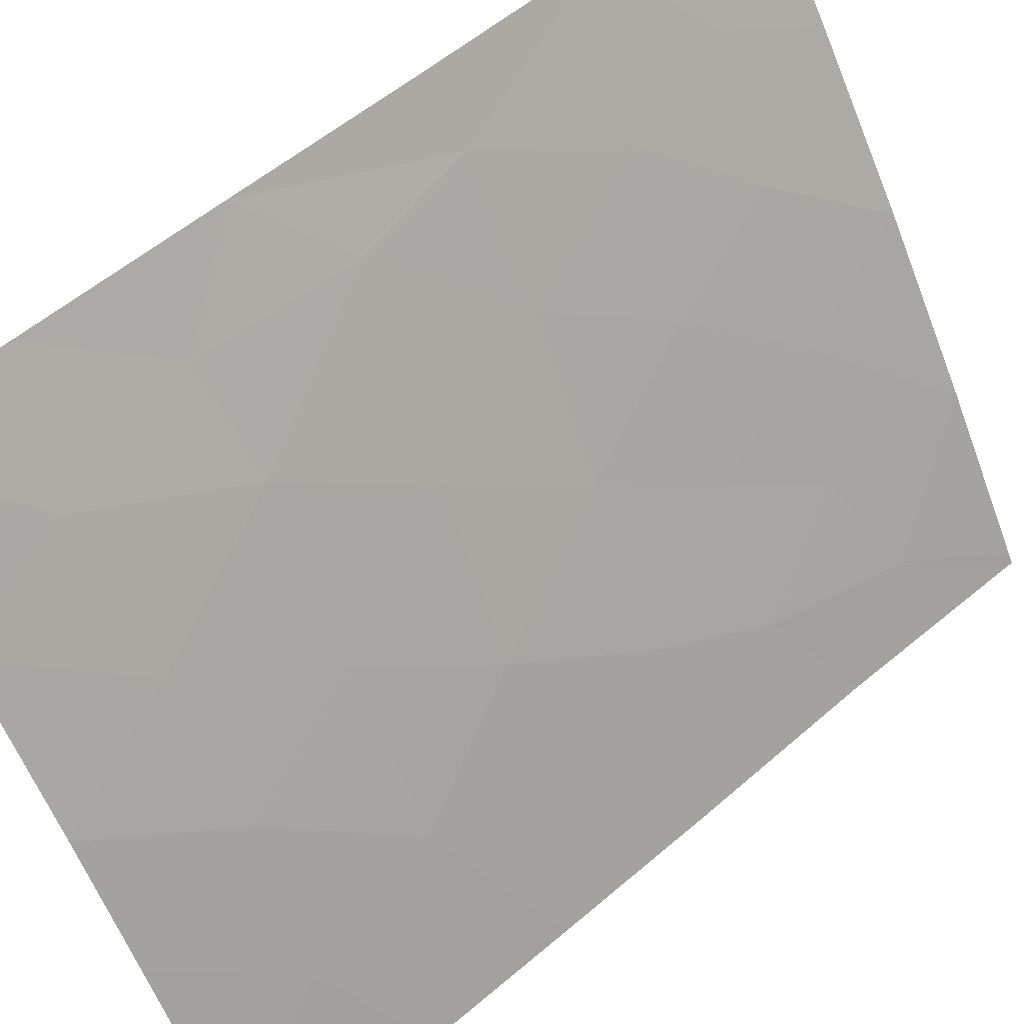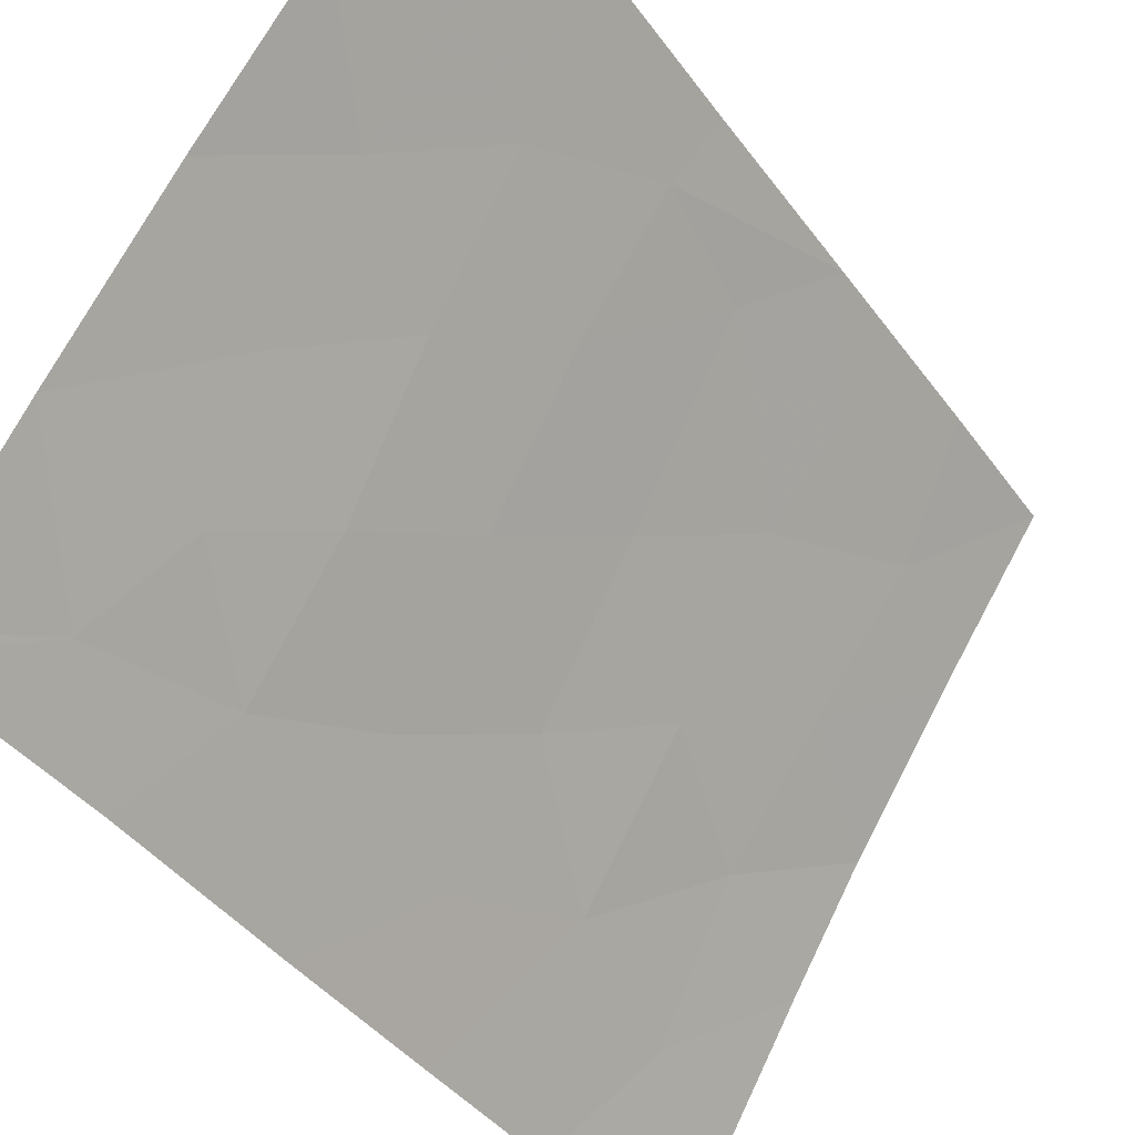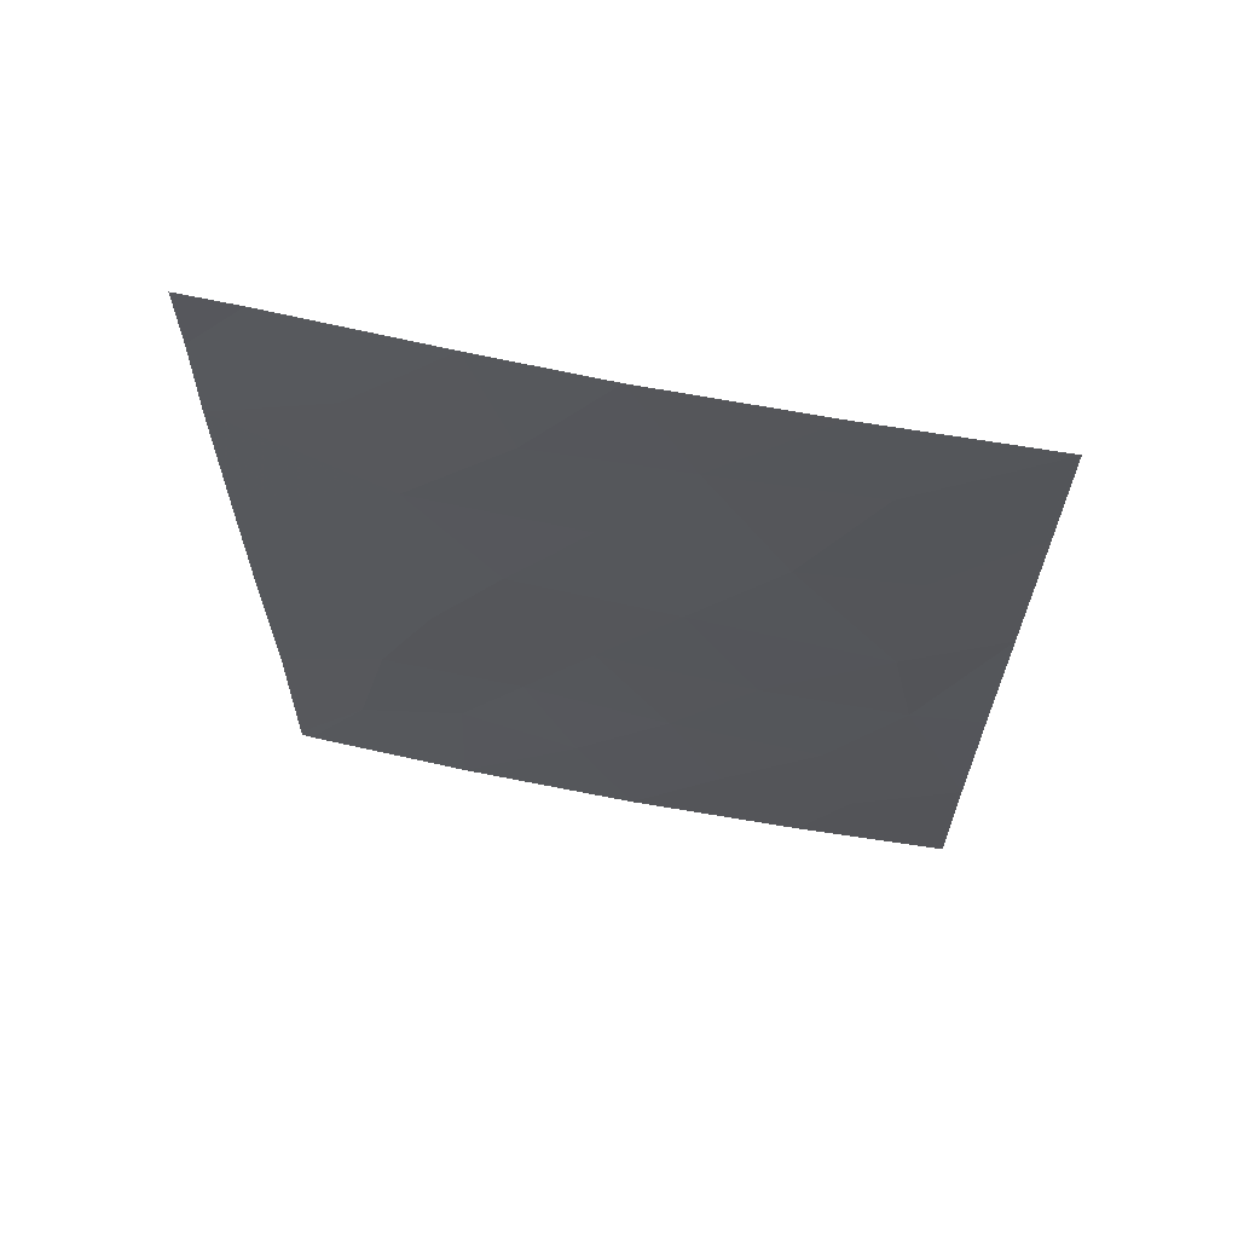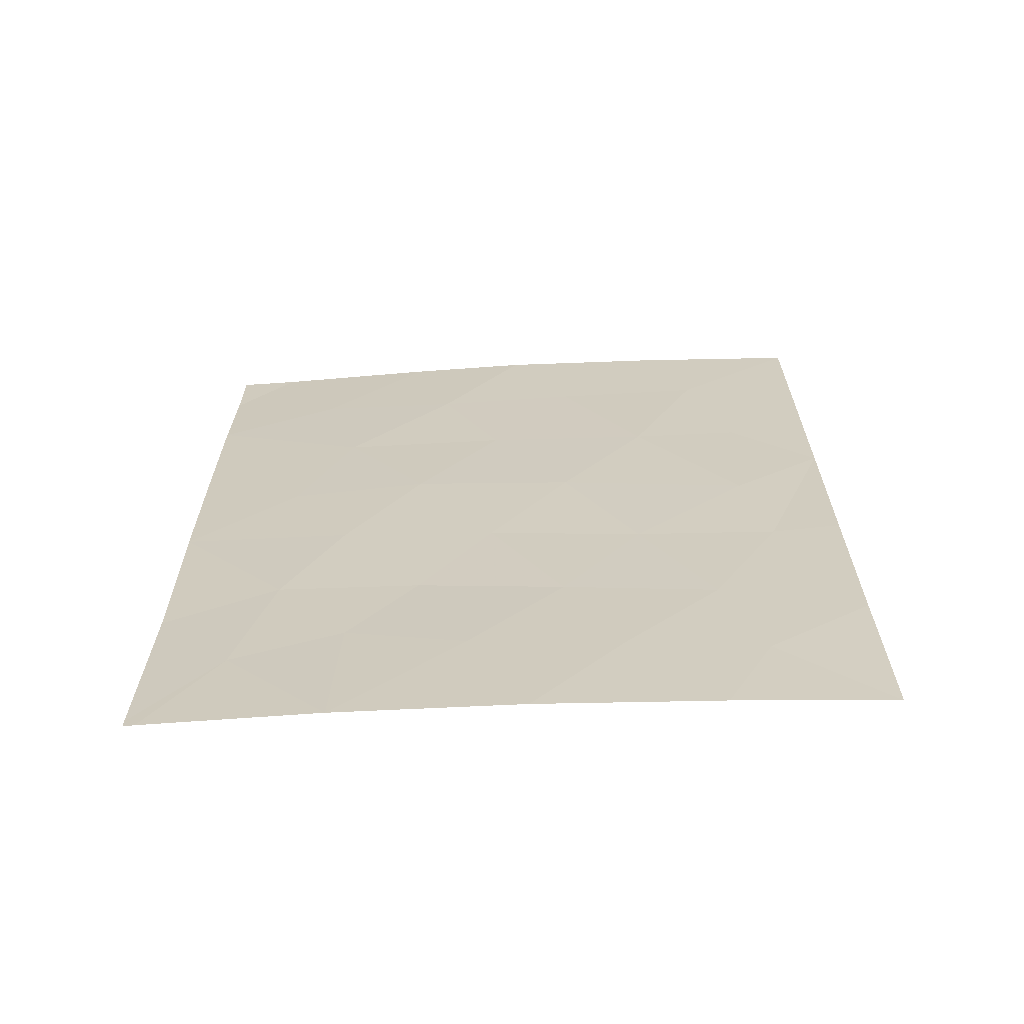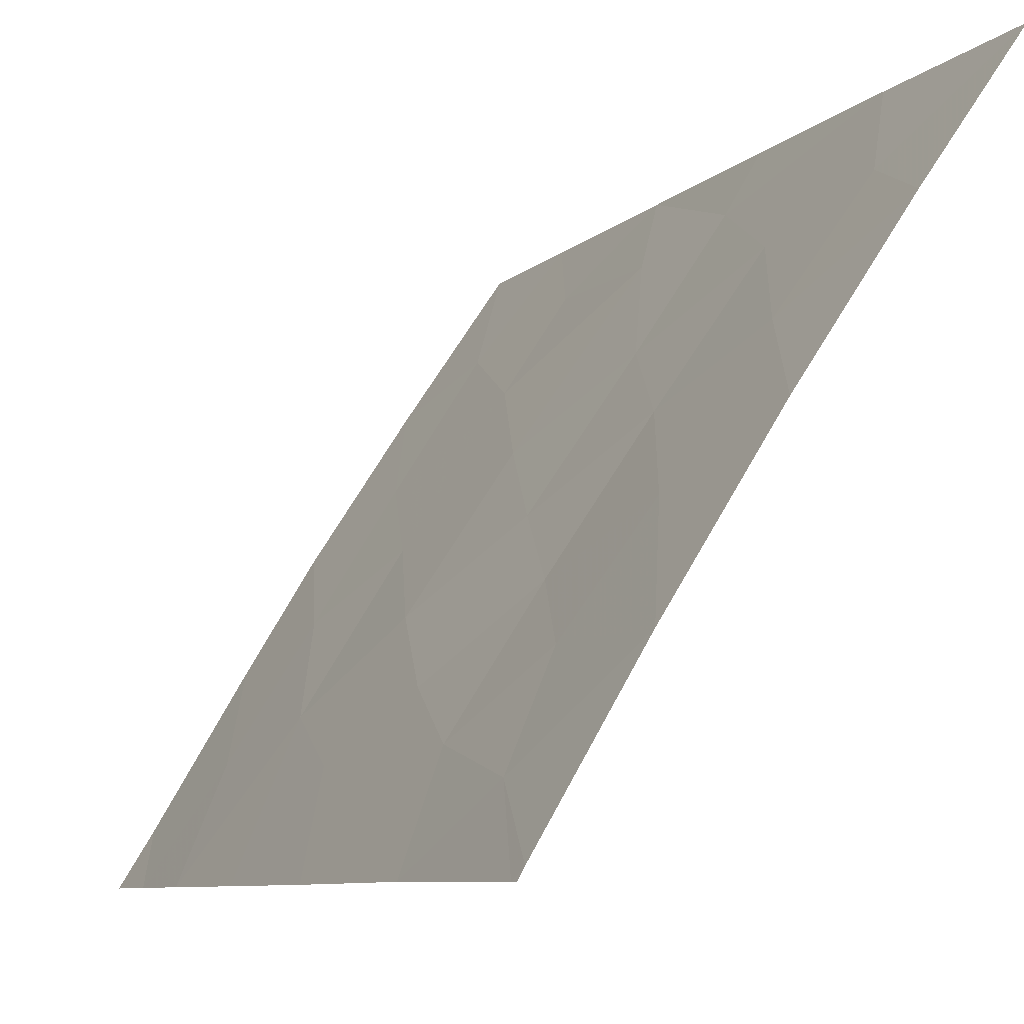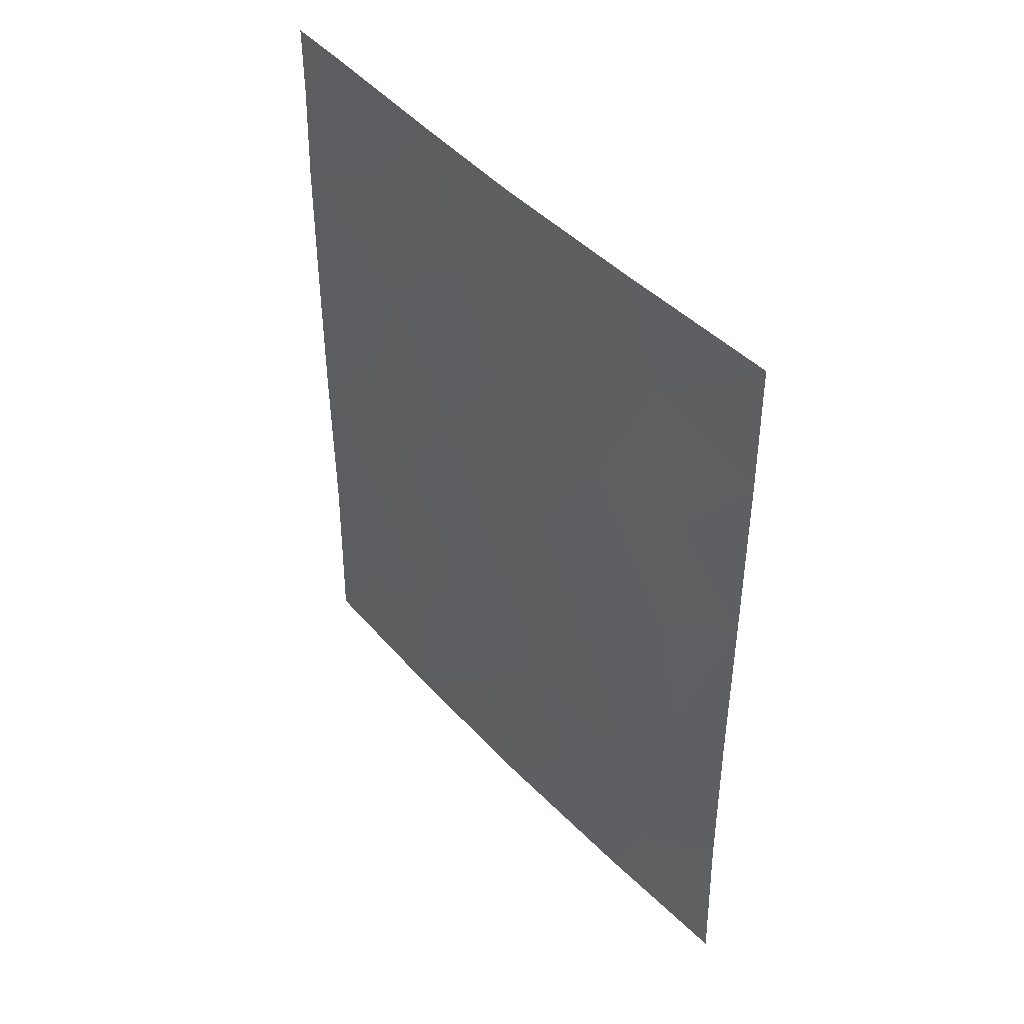
<metadata>
{"format":"obj","ext":"obj","renderer":"f3d","projection":"perspective","resolution":1024,"background":"white","views":[{"elev":54.2,"azim":47.5,"up":"+Y"},{"elev":-41.3,"azim":-147.0,"up":"+Y"},{"elev":65.0,"azim":134.0,"up":"+Z"},{"elev":-65.7,"azim":125.4,"up":"+Z"},{"elev":-8.2,"azim":156.0,"up":"+Y"},{"elev":45.0,"azim":173.4,"up":"+Z"}]}
</metadata>
<code>
v 55.4 95.15 48.24
v 56.17 93.89 46.56
v 53.53 98.05 50
v 53.17 98.57 48.48
v 57.24 92.11 38
v 56.03 94.12 38
v 56.76 92.91 39.54
v 56.55 93.25 44.73
v 53.3 98.26 38
v 52.93 98.82 39.36
v 53.98 97.29 39.53
v 57.28 92 40.76
v 57.25 92 50
v 56.82 92.7 50
v 57.25 92 48.97
v 55.67 94.67 50
v 57.28 92 47.56
v 52.13 100 40.45
v 52.16 100 42.96
v 53.23 98.39 40.98
v 57.3 91.99 45.55
v 54.36 96.76 44.7
v 57.3 91.99 43.35
v 52.84 99.02 46.57
v 57.32 91.98 38.12
v 52.18 100 48.1
v 53.78 97.58 42.82
v 54.39 96.65 41.2
v 55.46 94.94 41.48
v 53.71 97.78 46.43
v 54.68 96.24 38
v 54.95 95.8 43.03
v 56.51 93.31 41.53
v 54.78 96.13 50
v 52.06 100 38
v 57.32 91.98 38
v 52.2 100 50
v 52.16 100 45.46
v 56.42 93.44 48.42
v 56.1 93.99 43.2
v 52.69 99.2 42.8
v 55.97 94.17 40.14
v 54.32 96.83 48.36
v 55.57 94.89 44.87
v 54.95 95.85 46.53
v 55.11 95.56 39.71
v 52.9 98.94 44.41
f 7 5 25
f 10 9 11
f 11 20 10
f 13 14 15
f 41 18 20
f 18 41 19
f 6 7 42
f 9 31 11
f 8 44 40
f 35 10 18
f 6 5 7
f 25 12 7
f 39 16 1
f 1 2 39
f 27 41 20
f 11 31 46
f 24 30 4
f 43 45 1
f 31 6 46
f 40 32 29
f 29 33 40
f 23 21 8
f 27 28 32
f 30 45 43
f 34 3 43
f 43 1 34
f 22 47 27
f 16 39 14
f 39 17 15
f 15 14 39
f 35 9 10
f 25 5 36
f 4 26 24
f 38 19 41
f 16 34 1
f 23 40 33
f 27 20 28
f 20 11 28
f 32 28 29
f 18 10 20
f 44 22 32
f 44 32 40
f 2 1 45
f 8 21 2
f 21 17 2
f 17 39 2
f 26 38 24
f 38 47 24
f 44 8 2
f 29 42 33
f 12 23 33
f 33 7 12
f 29 46 42
f 8 40 23
f 6 42 46
f 43 4 30
f 3 4 43
f 30 22 45
f 45 44 2
f 42 7 33
f 28 46 29
f 41 27 47
f 27 32 22
f 4 3 37
f 4 37 26
f 44 45 22
f 46 28 11
f 24 47 30
f 47 22 30
f 47 38 41

</code>
